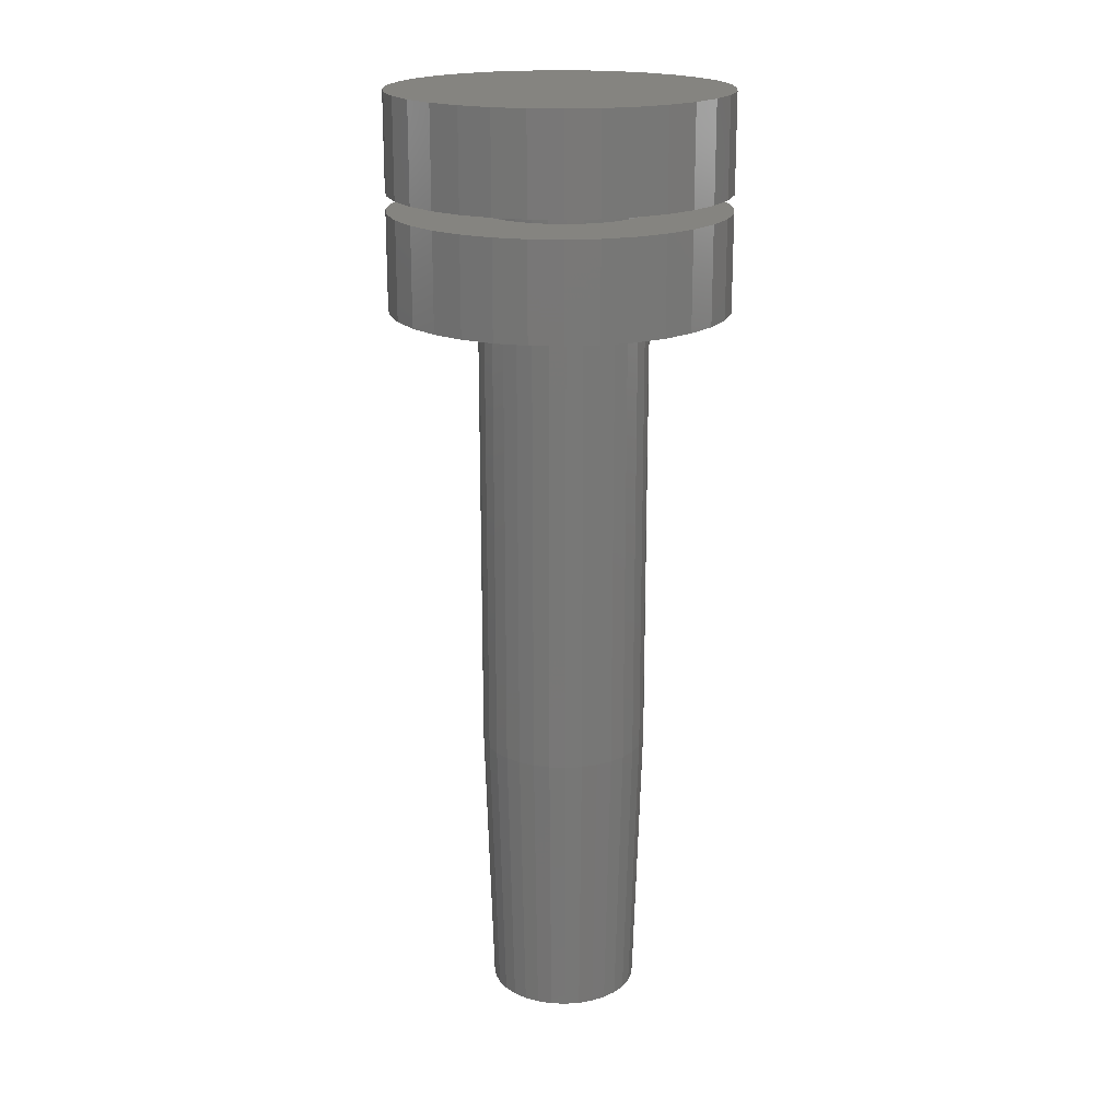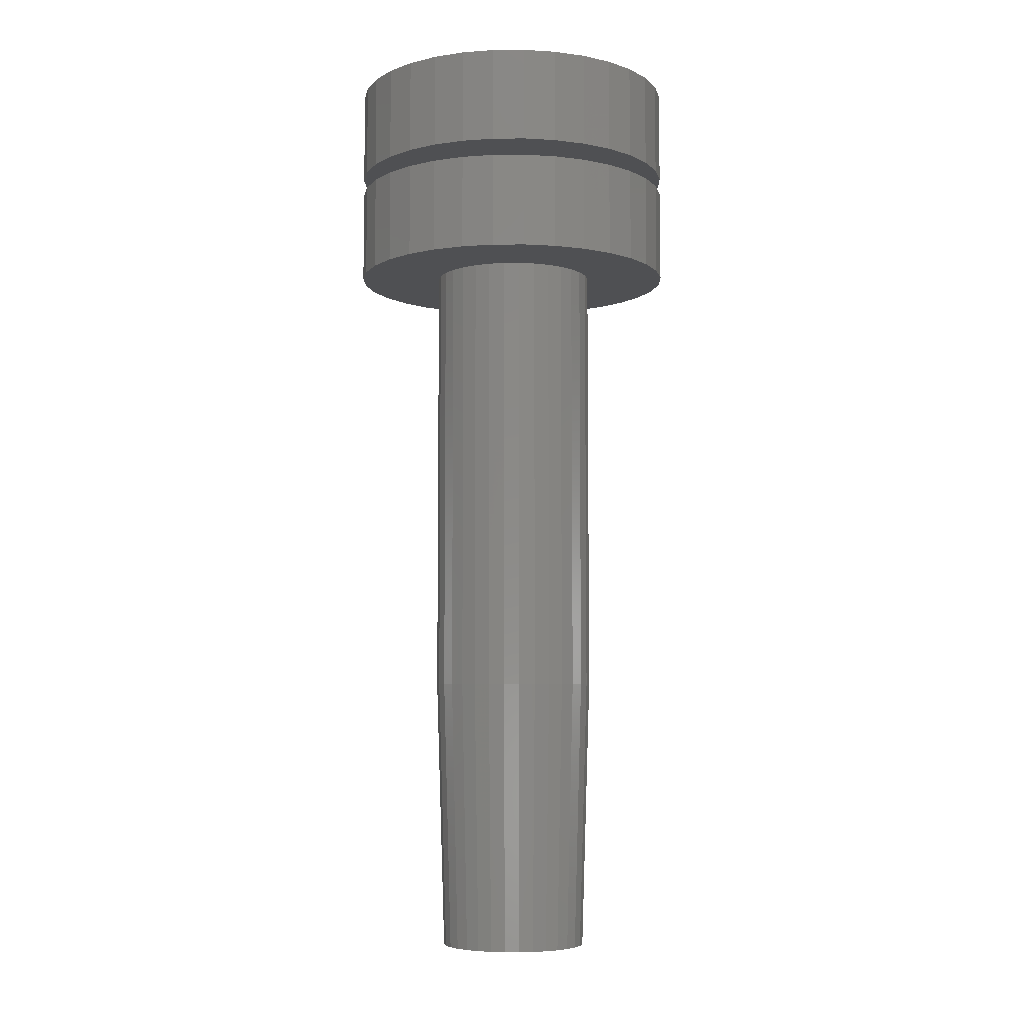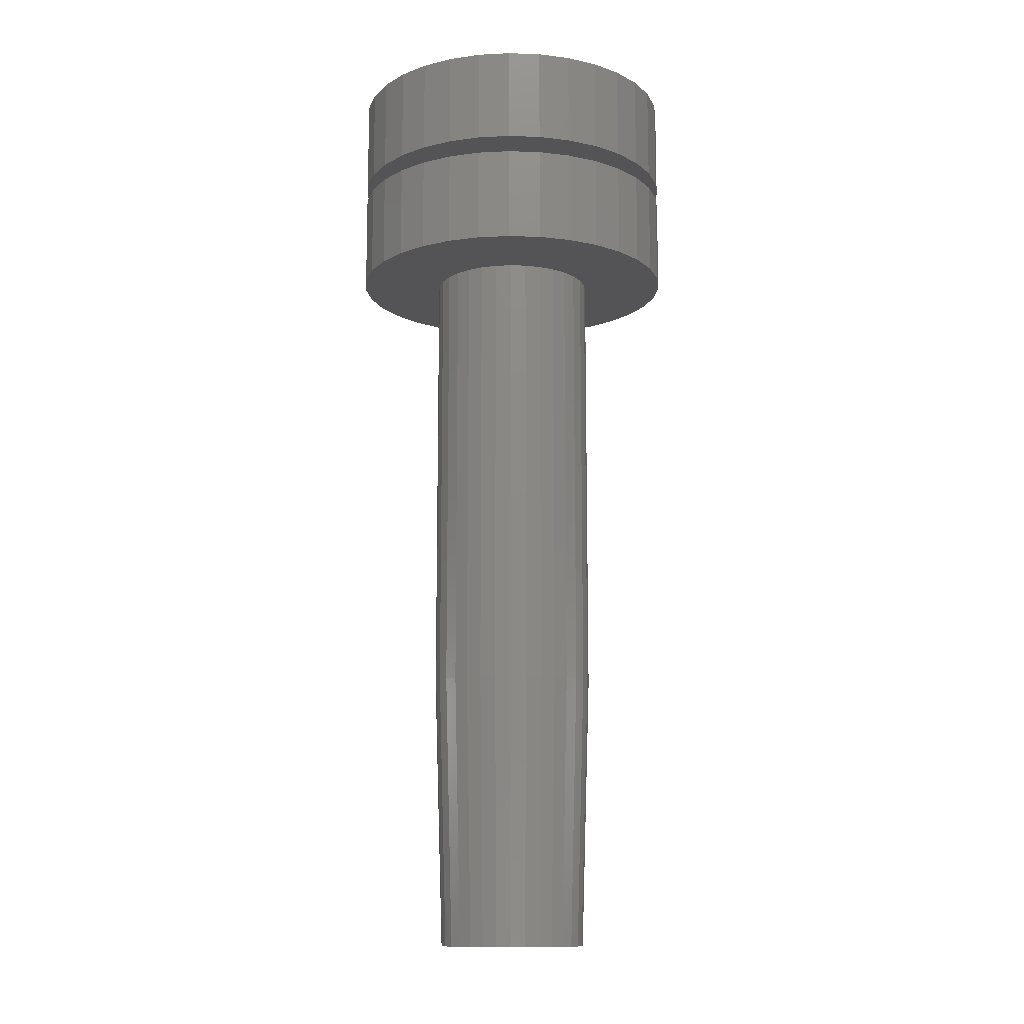
<metadata>
{"format":"stl","ext":"stl","renderer":"f3d","projection":"perspective","resolution":1024,"background":"white","views":[{"elev":19.3,"azim":-136.3,"up":"+Y"},{"elev":-6.2,"azim":-105.7,"up":"+Y"},{"elev":-12.4,"azim":91.1,"up":"+Y"}]}
</metadata>
<code>
# stl→obj: 288 verts, 568 faces
v -0.01623 -0.75 0.0659
v 0.009983 -0.75 0.0659
v -0.003125 -0.75 0.06719
v -0.02884 -0.75 0.06207
v 0.02259 -0.75 0.06207
v -0.04045 -0.75 0.05586
v 0.0342 -0.75 0.05586
v -0.05063 -0.75 0.04751
v 0.04438 -0.75 0.04751
v -0.05899 -0.75 0.03733
v 0.05274 -0.75 0.03733
v 0.05274 -0.75 -0.03733
v -0.05063 -0.75 -0.04751
v 0.04438 -0.75 -0.04751
v -0.04045 -0.75 -0.05586
v 0.0342 -0.75 -0.05586
v -0.02884 -0.75 -0.06207
v 0.02259 -0.75 -0.06207
v -0.01623 -0.75 -0.0659
v 0.009983 -0.75 -0.0659
v -0.003125 -0.75 -0.06719
v 0.05895 -0.75 0.02571
v -0.0652 -0.75 0.02571
v 0.06277 -0.75 0.01311
v -0.06902 -0.75 0.01311
v 0.06406 -0.75 -1.588e-17
v -0.07031 -0.75 2.458e-09
v 0.06277 -0.75 -0.01311
v -0.06902 -0.75 -0.01311
v 0.05895 -0.75 -0.02571
v -0.0652 -0.75 -0.02571
v -0.05899 -0.75 -0.03733
v 0.07187 -0.09375 -9.185e-18
v 0.07187 -0.5 -2.755e-17
v 0.07043 -0.09375 -0.01463
v 0.07043 -0.5 -0.01463
v 0.06617 -0.09375 -0.0287
v 0.06617 -0.5 -0.0287
v 0.05924 -0.09375 -0.04167
v 0.05924 -0.5 -0.04167
v 0.04991 -0.09375 -0.05303
v 0.04991 -0.5 -0.05303
v 0.03854 -0.09375 -0.06236
v 0.03854 -0.5 -0.06236
v 0.02558 -0.09375 -0.06929
v 0.02558 -0.5 -0.06929
v 0.01151 -0.09375 -0.07356
v 0.01151 -0.5 -0.07356
v -0.003125 -0.09375 -0.075
v -0.003125 -0.5 -0.075
v -0.01776 -0.09375 -0.07356
v -0.01776 -0.5 -0.07356
v -0.03183 -0.09375 -0.06929
v -0.03183 -0.5 -0.06929
v -0.04479 -0.09375 -0.06236
v -0.04479 -0.5 -0.06236
v -0.05616 -0.09375 -0.05303
v -0.05616 -0.5 -0.05303
v -0.06549 -0.09375 -0.04167
v -0.06549 -0.5 -0.04167
v -0.07242 -0.09375 -0.0287
v -0.07242 -0.5 -0.0287
v -0.07668 -0.09375 -0.01463
v -0.07668 -0.5 -0.01463
v -0.07812 -0.09375 9.185e-18
v -0.07812 -0.5 9.185e-18
v -0.07668 -0.09375 0.01463
v -0.07668 -0.5 0.01463
v -0.07242 -0.09375 0.0287
v -0.07242 -0.5 0.0287
v -0.06549 -0.09375 0.04167
v -0.06549 -0.5 0.04167
v -0.05616 -0.09375 0.05303
v -0.05616 -0.5 0.05303
v -0.04479 -0.09375 0.06236
v -0.04479 -0.5 0.06236
v -0.03183 -0.09375 0.06929
v -0.03183 -0.5 0.06929
v -0.01776 -0.09375 0.07356
v -0.01776 -0.5 0.07356
v -0.003125 -0.09375 0.075
v -0.003125 -0.5 0.075
v 0.01151 -0.09375 0.07356
v 0.01151 -0.5 0.07356
v 0.02558 -0.09375 0.06929
v 0.02558 -0.5 0.06929
v 0.03854 -0.09375 0.06236
v 0.03854 -0.5 0.06236
v 0.04991 -0.09375 0.05303
v 0.04991 -0.5 0.05303
v 0.05924 -0.09375 0.04167
v 0.05924 -0.5 0.04167
v 0.06617 -0.09375 0.0287
v 0.06617 -0.5 0.0287
v 0.07043 -0.09375 0.01463
v 0.07043 -0.5 0.01463
v -0.07812 -4.163e-18 9.185e-18
v -0.07812 -0.007812 9.185e-18
v -0.07668 -4.083e-18 0.01463
v -0.07668 -0.007812 0.01463
v -0.07242 -3.846e-18 0.0287
v -0.07242 -0.007812 0.0287
v -0.06549 -3.462e-18 0.04167
v -0.06549 -0.007812 0.04167
v -0.05616 -2.944e-18 0.05303
v -0.05616 -0.007812 0.05303
v -0.04479 -2.313e-18 0.06236
v -0.04479 -0.007812 0.06236
v -0.03183 -1.593e-18 0.06929
v -0.03183 -0.007812 0.06929
v -0.01776 -8.122e-19 0.07356
v -0.01776 -0.007812 0.07356
v -0.003125 5.099e-34 0.075
v -0.003125 -0.007812 0.075
v 0.01151 8.122e-19 0.07356
v 0.01151 -0.007812 0.07356
v 0.02558 1.593e-18 0.06929
v 0.02558 -0.007812 0.06929
v 0.03854 2.313e-18 0.06236
v 0.03854 -0.007812 0.06236
v 0.04991 2.944e-18 0.05303
v 0.04991 -0.007812 0.05303
v 0.05924 3.462e-18 0.04167
v 0.05924 -0.007812 0.04167
v 0.06617 3.846e-18 0.0287
v 0.06617 -0.007812 0.0287
v 0.07043 4.083e-18 0.01463
v 0.07043 -0.007812 0.01463
v 0.07187 4.163e-18 -9.185e-18
v 0.07187 -0.007812 -9.185e-18
v 0.07043 4.083e-18 -0.01463
v 0.07043 -0.007812 -0.01463
v 0.06617 3.846e-18 -0.0287
v 0.06617 -0.007812 -0.0287
v 0.05924 3.462e-18 -0.04167
v 0.05924 -0.007812 -0.04167
v 0.04991 2.944e-18 -0.05303
v 0.04991 -0.007812 -0.05303
v 0.03854 2.313e-18 -0.06236
v 0.03854 -0.007812 -0.06236
v 0.02558 1.593e-18 -0.06929
v 0.02558 -0.007812 -0.06929
v 0.01151 8.122e-19 -0.07356
v 0.01151 -0.007812 -0.07356
v -0.003125 -1.02e-33 -0.075
v -0.003125 -0.007812 -0.075
v -0.01776 -8.122e-19 -0.07356
v -0.01776 -0.007812 -0.07356
v -0.03183 -1.593e-18 -0.06929
v -0.03183 -0.007812 -0.06929
v -0.04479 -2.313e-18 -0.06236
v -0.04479 -0.007812 -0.06236
v -0.05616 -2.944e-18 -0.05303
v -0.05616 -0.007812 -0.05303
v -0.06549 -3.462e-18 -0.04167
v -0.06549 -0.007812 -0.04167
v -0.07242 -3.846e-18 -0.0287
v -0.07242 -0.007812 -0.0287
v -0.07668 -4.083e-18 -0.01463
v -0.07668 -0.007812 -0.01463
v -0.137 -0.09375 0.0574
v -0.1484 -0.09375 1.837e-17
v -0.137 -0.09375 -0.0574
v 0.1401 -0.09375 0.0574
v 0.1401 -0.09375 -0.0574
v 0.1263 -0.09375 0.08334
v 0.1076 -0.09375 0.1061
v 0.0849 -0.09375 0.1247
v 0.05897 -0.09375 0.1386
v 0.03083 -0.09375 0.1471
v 0.001563 -0.09375 0.15
v -0.0277 -0.09375 0.1471
v -0.05584 -0.09375 0.1386
v -0.08177 -0.09375 0.1247
v -0.1045 -0.09375 0.1061
v -0.1232 -0.09375 0.08334
v -0.1232 -0.09375 -0.08334
v -0.1045 -0.09375 -0.1061
v -0.08177 -0.09375 -0.1247
v -0.05584 -0.09375 -0.1386
v -0.0277 -0.09375 -0.1471
v 0.001563 -0.09375 -0.15
v 0.03083 -0.09375 -0.1471
v 0.05897 -0.09375 -0.1386
v 0.0849 -0.09375 -0.1247
v 0.1076 -0.09375 -0.1061
v 0.1263 -0.09375 -0.08334
v -0.1456 -0.09375 0.02926
v -0.1456 -0.09375 -0.02926
v 0.1487 -0.09375 0.02926
v 0.1516 -0.09375 -1.837e-17
v 0.1487 -0.09375 -0.02926
v -0.137 -0.007812 0.0574
v -0.1484 -0.007812 1.837e-17
v -0.137 -0.007812 -0.0574
v 0.1401 -0.007812 0.0574
v 0.1401 -0.007812 -0.0574
v -0.1232 -0.007812 0.08334
v -0.1045 -0.007812 0.1061
v -0.08177 -0.007812 0.1247
v -0.05584 -0.007812 0.1386
v -0.0277 -0.007812 0.1471
v 0.001563 -0.007812 0.15
v 0.03083 -0.007812 0.1471
v 0.05897 -0.007812 0.1386
v 0.0849 -0.007812 0.1247
v 0.1076 -0.007812 0.1061
v 0.1263 -0.007812 0.08334
v -0.1232 -0.007812 -0.08334
v -0.1045 -0.007812 -0.1061
v 0.1263 -0.007812 -0.08334
v 0.1076 -0.007812 -0.1061
v 0.0849 -0.007812 -0.1247
v 0.05897 -0.007812 -0.1386
v 0.03083 -0.007812 -0.1471
v 0.001563 -0.007812 -0.15
v -0.0277 -0.007812 -0.1471
v -0.05584 -0.007812 -0.1386
v -0.08177 -0.007812 -0.1247
v -0.1456 -0.007812 0.02926
v -0.1456 -0.007812 -0.02926
v 0.1516 -0.007812 -5.511e-17
v 0.1487 -0.007812 0.02926
v 0.1487 -0.007812 -0.02926
v -0.1484 0.09375 1.837e-17
v -0.1484 0.007812 1.837e-17
v -0.1456 0.09375 0.02926
v -0.1456 0.007812 0.02926
v -0.137 0.09375 0.0574
v -0.137 0.007812 0.0574
v -0.1232 0.09375 0.08334
v -0.1232 0.007812 0.08334
v -0.1045 0.09375 0.1061
v -0.1045 0.007812 0.1061
v -0.08177 0.09375 0.1247
v -0.08177 0.007812 0.1247
v -0.05584 0.09375 0.1386
v -0.05584 0.007812 0.1386
v -0.0277 0.09375 0.1471
v -0.0277 0.007812 0.1471
v 0.001563 0.09375 0.15
v 0.001563 0.007812 0.15
v 0.03083 0.09375 0.1471
v 0.03083 0.007812 0.1471
v 0.05897 0.09375 0.1386
v 0.05897 0.007812 0.1386
v 0.0849 0.09375 0.1247
v 0.0849 0.007812 0.1247
v 0.1076 0.09375 0.1061
v 0.1076 0.007812 0.1061
v 0.1263 0.09375 0.08334
v 0.1263 0.007812 0.08334
v 0.1401 0.09375 0.0574
v 0.1401 0.007812 0.0574
v 0.1487 0.09375 0.02926
v 0.1487 0.007812 0.02926
v 0.1516 0.09375 -1.837e-17
v 0.1516 0.007812 -1.837e-17
v 0.1487 0.09375 -0.02926
v 0.1487 0.007812 -0.02926
v 0.1401 0.09375 -0.0574
v 0.1401 0.007812 -0.0574
v 0.1263 0.09375 -0.08334
v 0.1263 0.007812 -0.08334
v 0.1076 0.09375 -0.1061
v 0.1076 0.007812 -0.1061
v 0.0849 0.09375 -0.1247
v 0.0849 0.007812 -0.1247
v 0.05897 0.09375 -0.1386
v 0.05897 0.007812 -0.1386
v 0.03083 0.09375 -0.1471
v 0.03083 0.007812 -0.1471
v 0.001563 0.09375 -0.15
v 0.001563 0.007812 -0.15
v -0.0277 0.09375 -0.1471
v -0.0277 0.007812 -0.1471
v -0.05584 0.09375 -0.1386
v -0.05584 0.007812 -0.1386
v -0.08177 0.09375 -0.1247
v -0.08177 0.007812 -0.1247
v -0.1045 0.09375 -0.1061
v -0.1045 0.007812 -0.1061
v -0.1232 0.09375 -0.08334
v -0.1232 0.007812 -0.08334
v -0.137 0.09375 -0.0574
v -0.137 0.007812 -0.0574
v -0.1456 0.09375 -0.02926
v -0.1456 0.007812 -0.02926
f 1 2 3
f 2 1 4
f 2 4 5
f 5 4 6
f 5 6 7
f 7 6 8
f 7 8 9
f 9 8 10
f 9 10 11
f 12 13 14
f 14 13 15
f 14 15 16
f 16 15 17
f 16 17 18
f 18 17 19
f 18 19 20
f 20 19 21
f 11 10 22
f 22 10 23
f 22 23 24
f 24 23 25
f 24 25 26
f 26 25 27
f 26 27 28
f 28 27 29
f 28 29 30
f 30 29 31
f 30 31 12
f 12 31 32
f 12 32 13
f 33 34 35
f 35 34 36
f 35 36 37
f 37 36 38
f 37 38 39
f 39 38 40
f 39 40 41
f 41 40 42
f 41 42 43
f 43 42 44
f 43 44 45
f 45 44 46
f 45 46 47
f 47 46 48
f 47 48 49
f 49 48 50
f 49 50 51
f 51 50 52
f 51 52 53
f 53 52 54
f 53 54 55
f 55 54 56
f 55 56 57
f 57 56 58
f 57 58 59
f 59 58 60
f 59 60 61
f 61 60 62
f 61 62 63
f 63 62 64
f 63 64 65
f 65 64 66
f 65 66 67
f 67 66 68
f 67 68 69
f 69 68 70
f 69 70 71
f 71 70 72
f 71 72 73
f 73 72 74
f 73 74 75
f 75 74 76
f 75 76 77
f 77 76 78
f 77 78 79
f 79 78 80
f 79 80 81
f 81 80 82
f 81 82 83
f 83 82 84
f 83 84 85
f 85 84 86
f 85 86 87
f 87 86 88
f 87 88 89
f 89 88 90
f 89 90 91
f 91 90 92
f 91 92 93
f 93 92 94
f 93 94 95
f 95 94 96
f 95 96 33
f 33 96 34
f 50 19 52
f 52 19 17
f 52 17 54
f 54 17 15
f 54 15 56
f 56 15 13
f 56 13 58
f 58 13 32
f 58 32 60
f 60 32 31
f 60 31 62
f 62 31 29
f 62 29 64
f 64 29 27
f 64 27 66
f 19 50 21
f 21 50 48
f 21 48 20
f 20 48 46
f 20 46 18
f 18 46 44
f 18 44 16
f 16 44 42
f 16 42 14
f 14 42 40
f 14 40 12
f 12 40 38
f 12 38 30
f 30 38 36
f 30 36 28
f 28 36 34
f 28 34 26
f 82 2 84
f 84 2 5
f 84 5 86
f 86 5 7
f 86 7 88
f 88 7 9
f 88 9 90
f 90 9 11
f 90 11 92
f 92 11 22
f 92 22 94
f 94 22 24
f 94 24 96
f 96 24 26
f 96 26 34
f 2 82 3
f 3 82 80
f 3 80 1
f 1 80 78
f 1 78 4
f 4 78 76
f 4 76 6
f 6 76 74
f 6 74 8
f 8 74 72
f 8 72 10
f 10 72 70
f 10 70 23
f 23 70 68
f 23 68 25
f 25 68 66
f 25 66 27
f 97 98 99
f 99 98 100
f 99 100 101
f 101 100 102
f 101 102 103
f 103 102 104
f 103 104 105
f 105 104 106
f 105 106 107
f 107 106 108
f 107 108 109
f 109 108 110
f 109 110 111
f 111 110 112
f 111 112 113
f 113 112 114
f 113 114 115
f 115 114 116
f 115 116 117
f 117 116 118
f 117 118 119
f 119 118 120
f 119 120 121
f 121 120 122
f 121 122 123
f 123 122 124
f 123 124 125
f 125 124 126
f 125 126 127
f 127 126 128
f 127 128 129
f 129 128 130
f 129 130 131
f 131 130 132
f 131 132 133
f 133 132 134
f 133 134 135
f 135 134 136
f 135 136 137
f 137 136 138
f 137 138 139
f 139 138 140
f 139 140 141
f 141 140 142
f 141 142 143
f 143 142 144
f 143 144 145
f 145 144 146
f 145 146 147
f 147 146 148
f 147 148 149
f 149 148 150
f 149 150 151
f 151 150 152
f 151 152 153
f 153 152 154
f 153 154 155
f 155 154 156
f 155 156 157
f 157 156 158
f 157 158 159
f 159 158 160
f 159 160 97
f 97 160 98
f 75 161 73
f 65 67 162
f 55 57 163
f 87 89 164
f 164 89 91
f 165 41 43
f 81 83 166
f 81 166 167
f 81 167 168
f 81 168 169
f 81 169 170
f 81 170 171
f 81 171 172
f 81 172 173
f 81 173 174
f 81 174 175
f 81 175 176
f 176 161 75
f 176 75 77
f 176 77 79
f 176 79 81
f 177 178 49
f 177 49 51
f 177 51 53
f 177 53 55
f 177 55 163
f 49 178 179
f 49 179 180
f 49 180 181
f 49 181 182
f 49 182 183
f 49 183 184
f 49 184 185
f 49 185 186
f 49 186 187
f 166 83 85
f 166 85 87
f 166 87 164
f 187 165 43
f 187 43 45
f 187 45 47
f 187 47 49
f 162 67 188
f 188 67 69
f 188 69 161
f 161 69 71
f 161 71 73
f 65 162 63
f 63 162 189
f 63 189 61
f 61 189 59
f 59 189 163
f 59 163 57
f 164 91 190
f 190 91 93
f 190 93 191
f 191 93 95
f 191 95 33
f 191 33 192
f 192 33 35
f 192 35 37
f 192 37 165
f 165 37 39
f 165 39 41
f 106 193 108
f 194 100 98
f 195 154 152
f 196 122 120
f 124 122 196
f 140 138 197
f 114 198 199
f 114 199 200
f 114 200 201
f 114 201 202
f 114 202 203
f 114 203 204
f 114 204 205
f 114 205 206
f 114 206 207
f 114 207 208
f 114 208 116
f 198 114 112
f 198 112 110
f 198 110 108
f 198 108 193
f 209 195 152
f 209 152 150
f 209 150 148
f 209 148 146
f 209 146 210
f 146 211 212
f 146 212 213
f 146 213 214
f 146 214 215
f 146 215 216
f 146 216 217
f 146 217 218
f 146 218 219
f 146 219 210
f 208 196 120
f 208 120 118
f 208 118 116
f 211 146 144
f 211 144 142
f 211 142 140
f 211 140 197
f 106 104 193
f 193 104 102
f 193 102 220
f 220 102 100
f 220 100 194
f 158 221 160
f 160 221 194
f 160 194 98
f 154 195 156
f 156 195 221
f 156 221 158
f 130 128 222
f 222 128 126
f 222 126 223
f 223 126 124
f 223 124 196
f 134 132 224
f 224 132 130
f 224 130 222
f 138 136 197
f 197 136 134
f 197 134 224
f 113 115 111
f 109 111 115
f 117 109 115
f 107 109 117
f 119 107 117
f 105 107 119
f 121 105 119
f 139 151 137
f 149 151 139
f 141 149 139
f 147 149 141
f 143 147 141
f 145 147 143
f 151 153 137
f 137 153 155
f 137 155 135
f 135 155 157
f 135 157 133
f 133 157 159
f 133 159 131
f 131 159 97
f 131 97 129
f 129 97 99
f 129 99 127
f 127 99 101
f 127 101 125
f 125 101 103
f 125 103 123
f 123 103 105
f 123 105 121
f 194 162 220
f 220 162 188
f 220 188 193
f 193 188 161
f 193 161 198
f 198 161 176
f 198 176 199
f 199 176 175
f 199 175 200
f 200 175 174
f 200 174 201
f 201 174 173
f 201 173 202
f 202 173 172
f 202 172 203
f 203 172 171
f 203 171 204
f 204 171 170
f 204 170 205
f 205 170 169
f 205 169 206
f 206 169 168
f 206 168 207
f 207 168 167
f 207 167 208
f 208 167 166
f 208 166 196
f 196 166 164
f 196 164 223
f 223 164 190
f 223 190 222
f 222 190 191
f 225 226 227
f 227 226 228
f 227 228 229
f 229 228 230
f 229 230 231
f 231 230 232
f 231 232 233
f 233 232 234
f 233 234 235
f 235 234 236
f 235 236 237
f 237 236 238
f 237 238 239
f 239 238 240
f 239 240 241
f 241 240 242
f 241 242 243
f 243 242 244
f 243 244 245
f 245 244 246
f 245 246 247
f 247 246 248
f 247 248 249
f 249 248 250
f 249 250 251
f 251 250 252
f 251 252 253
f 253 252 254
f 253 254 255
f 255 254 256
f 255 256 257
f 257 256 258
f 222 191 224
f 224 191 192
f 224 192 197
f 197 192 165
f 197 165 211
f 211 165 187
f 211 187 212
f 212 187 186
f 212 186 213
f 213 186 185
f 213 185 214
f 214 185 184
f 214 184 215
f 215 184 183
f 215 183 216
f 216 183 182
f 216 182 217
f 217 182 181
f 217 181 218
f 218 181 180
f 218 180 219
f 219 180 179
f 219 179 210
f 210 179 178
f 210 178 209
f 209 178 177
f 209 177 195
f 195 177 163
f 195 163 221
f 221 163 189
f 221 189 194
f 194 189 162
f 257 258 259
f 259 258 260
f 259 260 261
f 261 260 262
f 261 262 263
f 263 262 264
f 263 264 265
f 265 264 266
f 265 266 267
f 267 266 268
f 267 268 269
f 269 268 270
f 269 270 271
f 271 270 272
f 271 272 273
f 273 272 274
f 273 274 275
f 275 274 276
f 275 276 277
f 277 276 278
f 277 278 279
f 279 278 280
f 279 280 281
f 281 280 282
f 281 282 283
f 283 282 284
f 283 284 285
f 285 284 286
f 285 286 287
f 287 286 288
f 287 288 225
f 225 288 226
f 240 244 242
f 244 240 238
f 244 238 246
f 270 276 272
f 272 276 274
f 246 238 248
f 248 238 236
f 248 236 250
f 250 236 234
f 250 234 252
f 252 234 232
f 252 232 254
f 254 232 230
f 254 230 256
f 256 230 228
f 256 228 258
f 258 228 226
f 258 226 260
f 260 226 288
f 260 288 262
f 262 288 286
f 262 286 264
f 264 286 284
f 264 284 266
f 266 284 282
f 266 282 268
f 268 282 280
f 268 280 270
f 270 280 278
f 270 278 276
f 241 243 239
f 237 239 243
f 245 237 243
f 271 275 269
f 273 275 271
f 275 277 269
f 269 277 279
f 269 279 267
f 267 279 281
f 267 281 265
f 265 281 283
f 265 283 263
f 263 283 285
f 263 285 261
f 261 285 287
f 261 287 259
f 259 287 225
f 259 225 257
f 257 225 227
f 257 227 255
f 255 227 229
f 255 229 253
f 253 229 231
f 253 231 251
f 251 231 233
f 251 233 249
f 249 233 235
f 249 235 247
f 247 235 237
f 247 237 245

</code>
